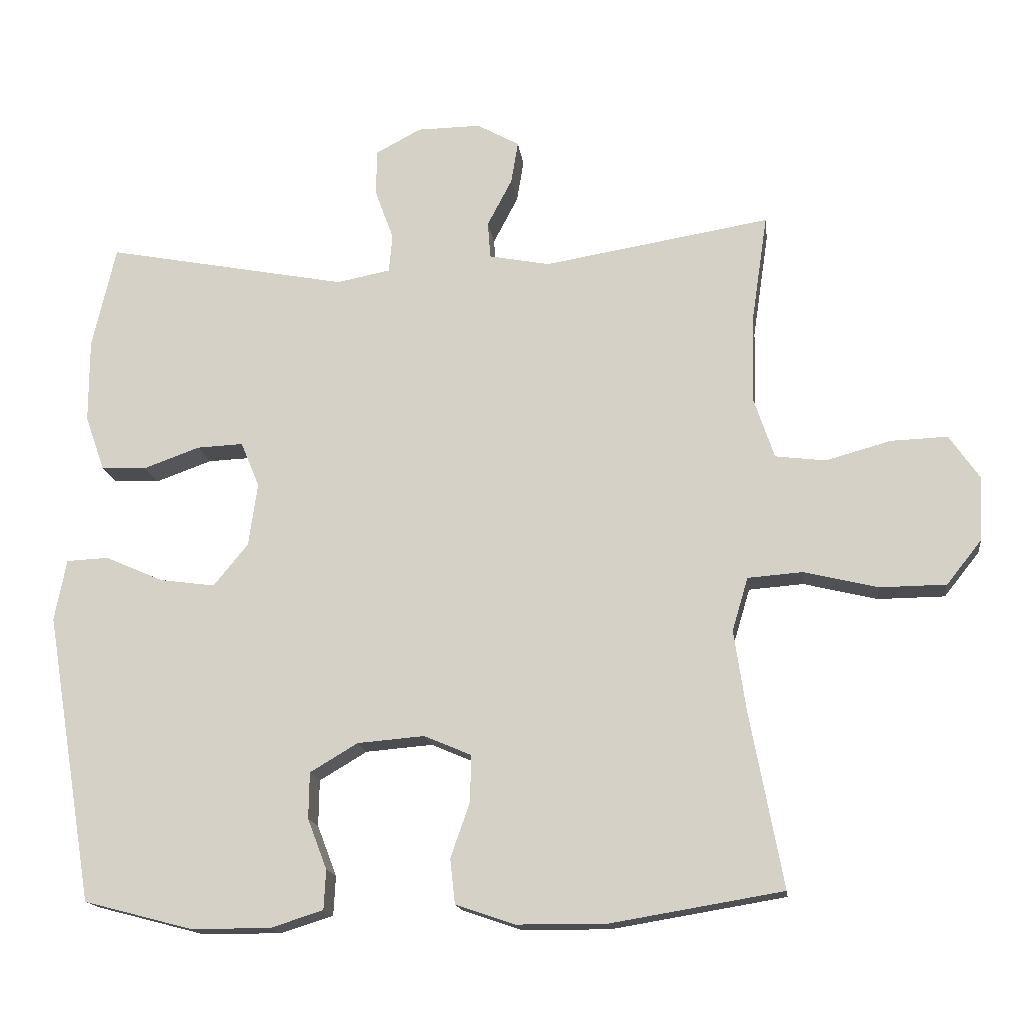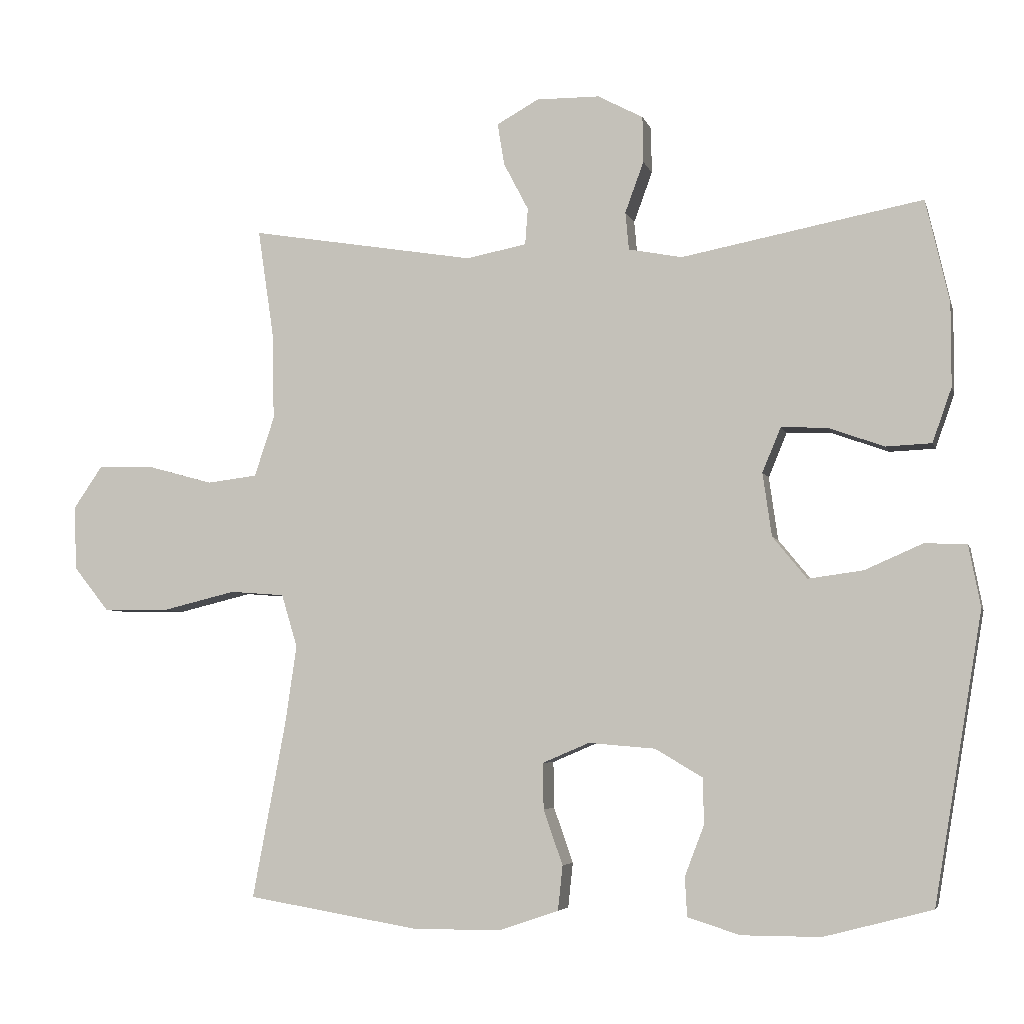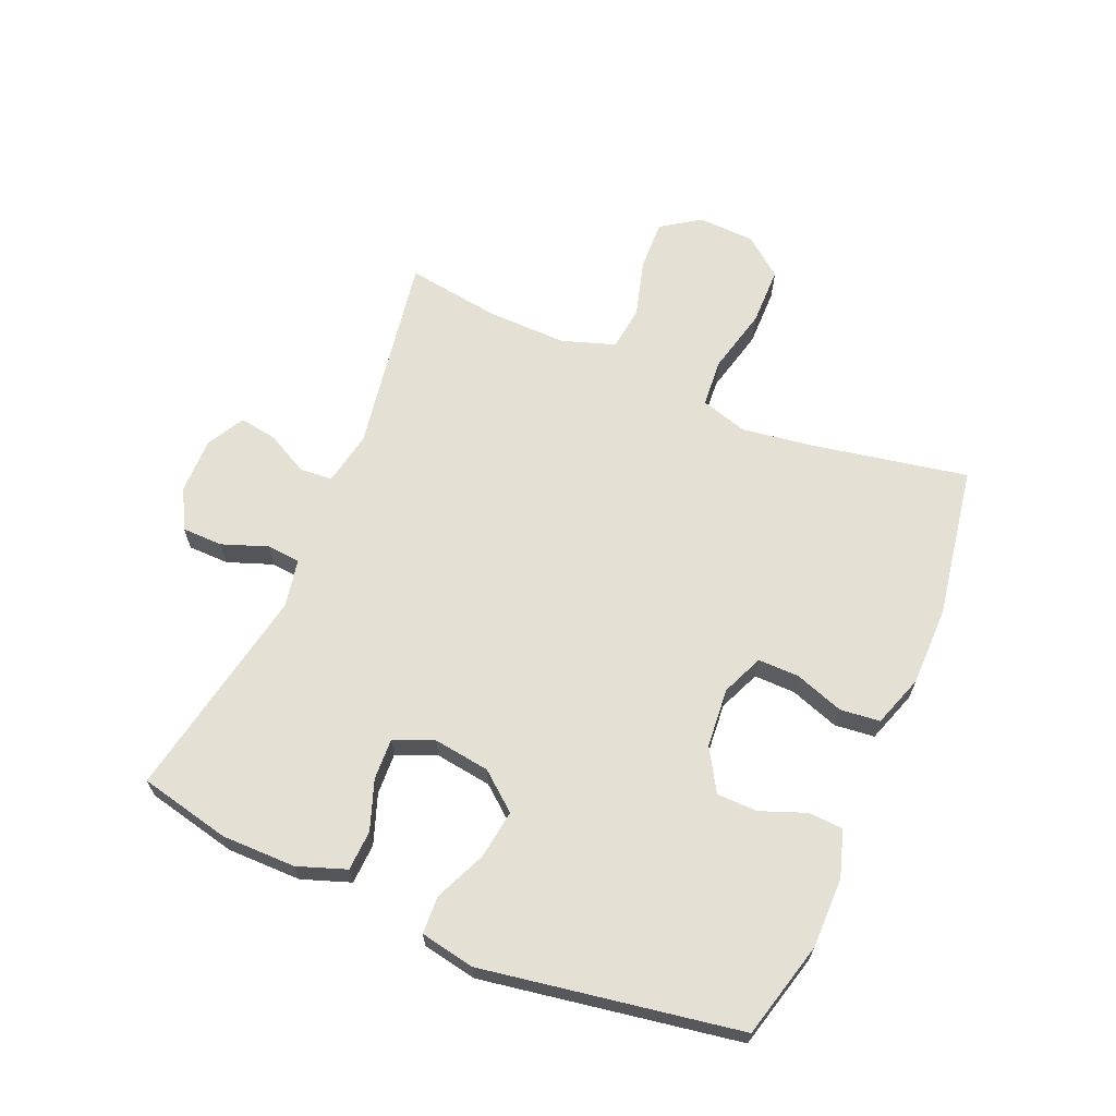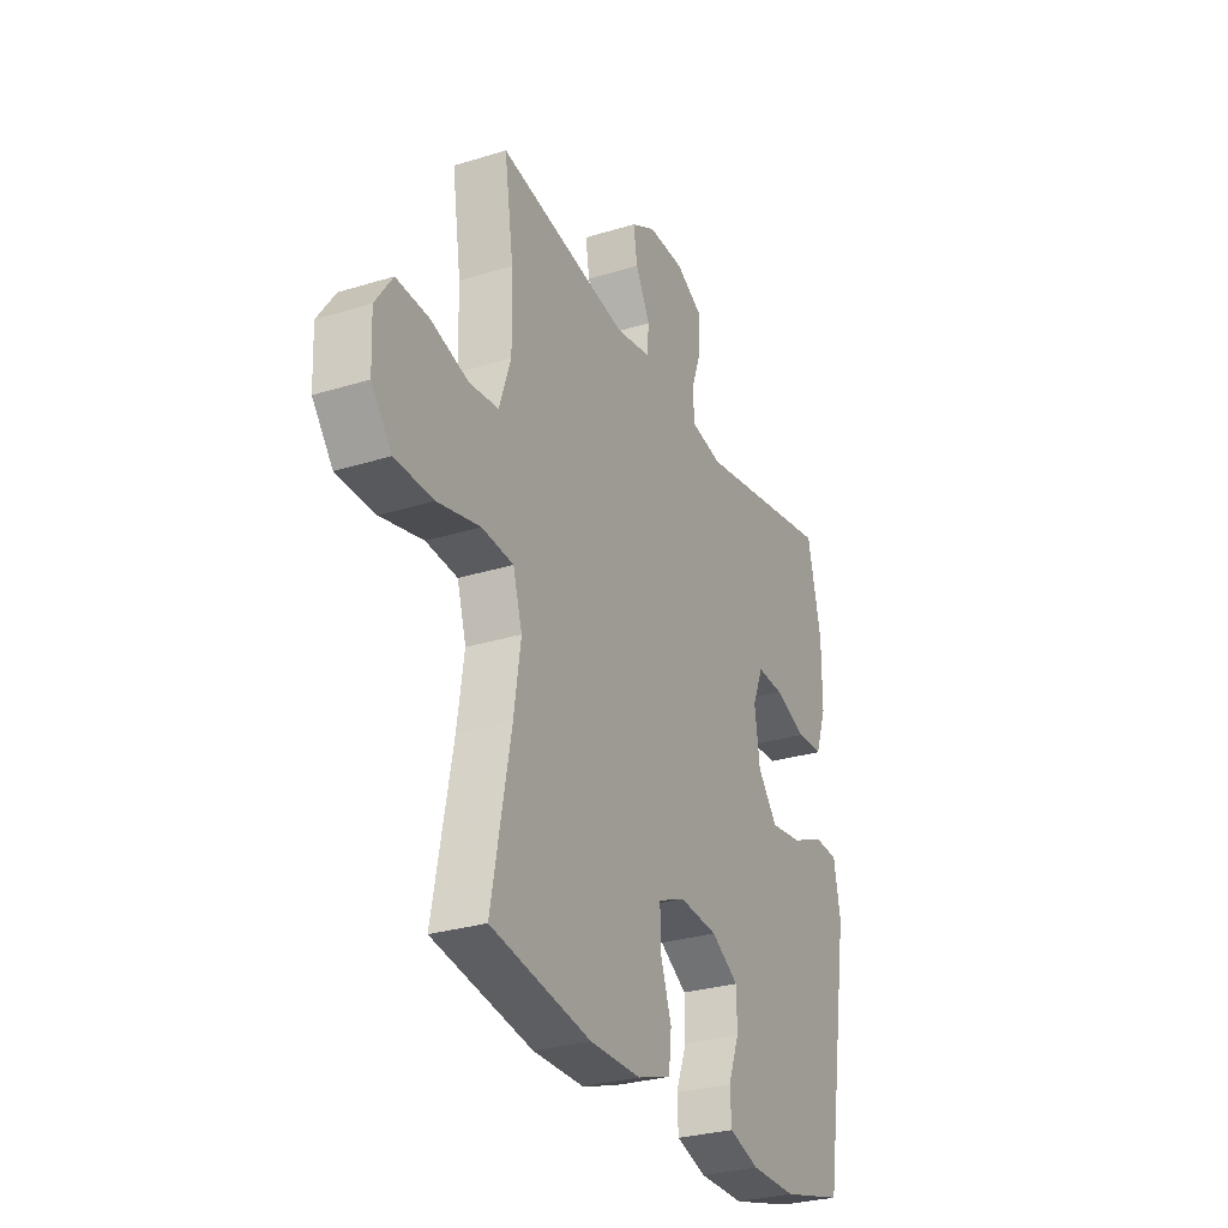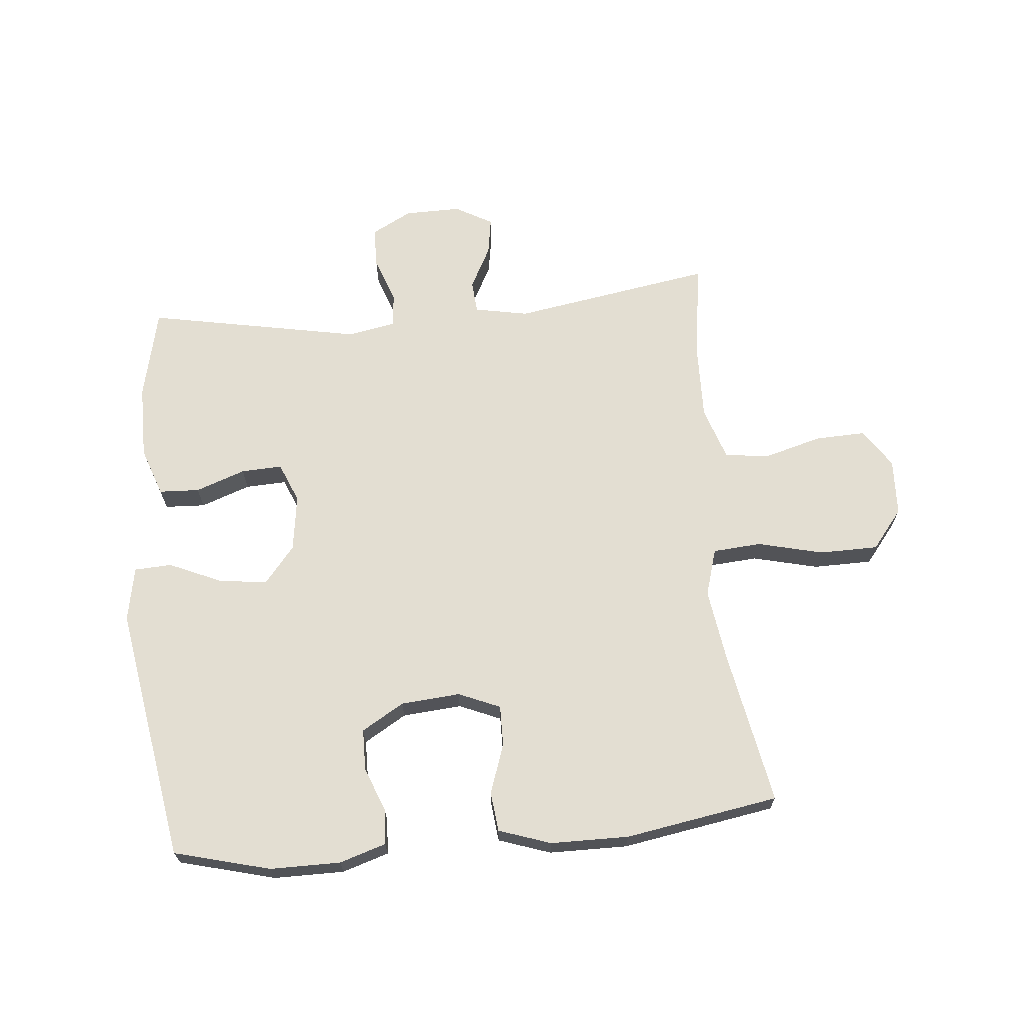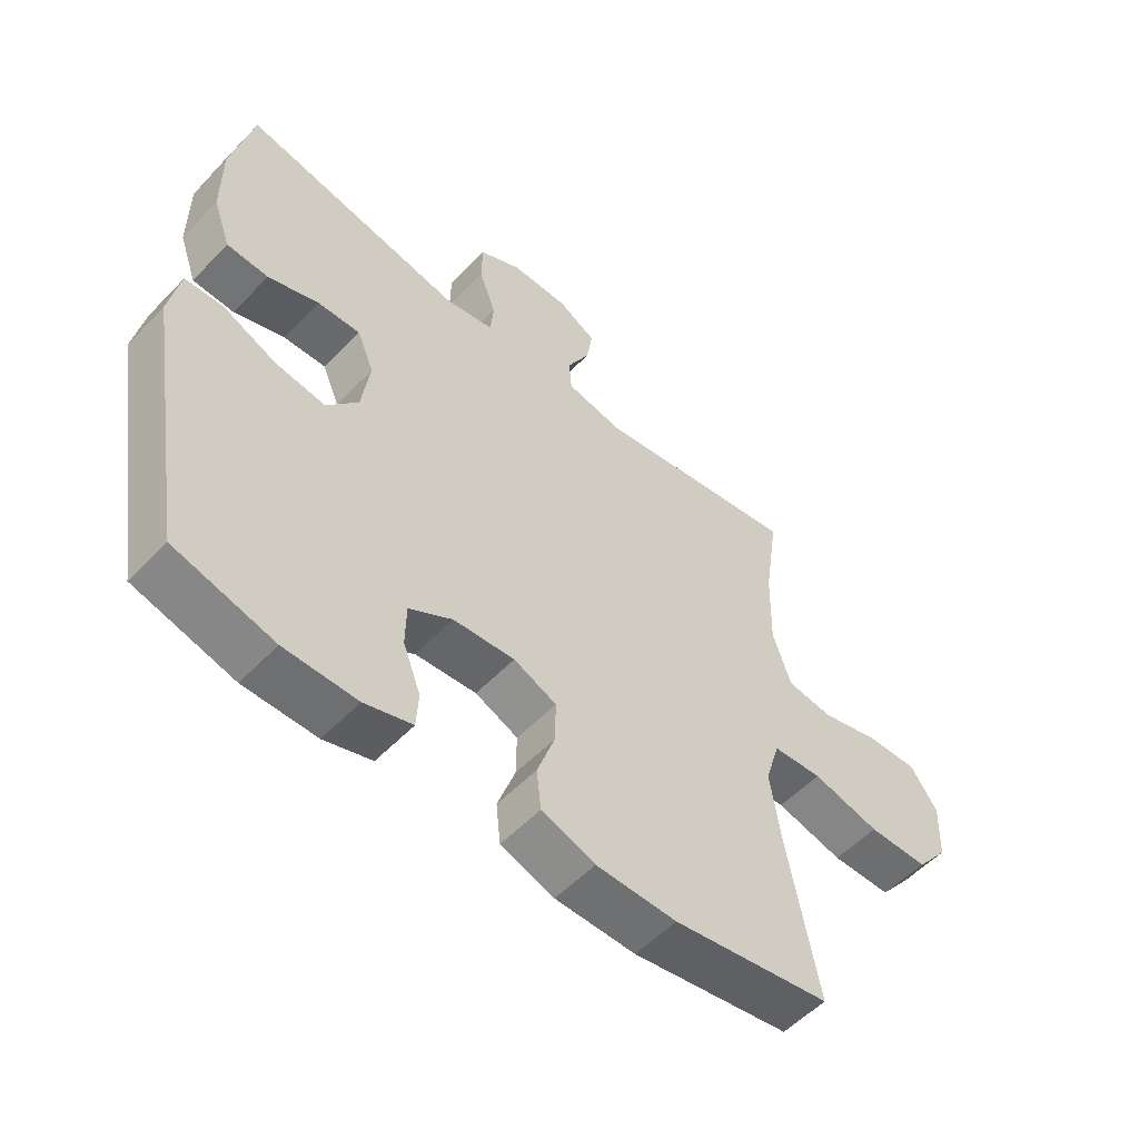
<metadata>
{"format":"obj","ext":"obj","renderer":"f3d","projection":"perspective","resolution":1024,"background":"white","views":[{"elev":-16.0,"azim":-172.7,"up":"+Z"},{"elev":-4.9,"azim":13.6,"up":"+Z"},{"elev":65.2,"azim":113.0,"up":"+Y"},{"elev":-29.2,"azim":-65.4,"up":"+Z"},{"elev":67.5,"azim":174.7,"up":"+Y"},{"elev":-54.6,"azim":137.4,"up":"+Z"}]}
</metadata>
<code>
v -0.5 0.07 0.5
v -0.172 0.07 0.446
v -0.084 0.07 0.463
v -0.08 0.07 0.516
v -0.116 0.07 0.585
v -0.126 0.07 0.646
v -0.065 0.07 0.68
v 0.027 0.07 0.679
v 0.093 0.07 0.644
v 0.094 0.07 0.577
v 0.067 0.07 0.503
v 0.072 0.07 0.448
v 0.15 0.07 0.433
v 0.5 0.07 0.5
v 0.534 0.07 0.351
v 0.534 0.07 0.23
v 0.506 0.07 0.151
v 0.44 0.07 0.148
v 0.359 0.07 0.177
v 0.292 0.07 0.18
v 0.265 0.07 0.115
v 0.278 0.07 0.023
v 0.328 0.07 -0.038
v 0.408 0.07 -0.027
v 0.492 0.07 0.01
v 0.553 0.07 0.007
v 0.57 0.07 -0.082
v 0.5 0.07 -0.5
v 0.343 0.07 -0.541
v 0.228 0.07 -0.541
v 0.152 0.07 -0.517
v 0.149 0.07 -0.46
v 0.177 0.07 -0.387
v 0.176 0.07 -0.32
v 0.107 0.07 -0.279
v 0.01 0.07 -0.271
v -0.058 0.07 -0.3
v -0.057 0.07 -0.367
v -0.029 0.07 -0.447
v -0.036 0.07 -0.512
v -0.121 0.07 -0.541
v -0.249 0.07 -0.542
v -0.5 0.07 -0.5
v -0.452 0.07 -0.245
v -0.435 0.07 -0.129
v -0.458 0.07 -0.052
v -0.537 0.07 -0.046
v -0.644 0.07 -0.072
v -0.74 0.07 -0.071
v -0.791 0.07 -0.007
v -0.795 0.07 0.086
v -0.752 0.07 0.149
v -0.67 0.07 0.146
v -0.576 0.07 0.12
v -0.503 0.07 0.129
v -0.474 0.07 0.216
v -0.477 0.07 0.345
v -0.5 0 0.5
v -0.172 0 0.446
v -0.084 0 0.463
v -0.08 0 0.516
v -0.116 0 0.585
v -0.126 0 0.646
v -0.065 0 0.68
v 0.027 0 0.679
v 0.093 0 0.644
v 0.094 0 0.577
v 0.067 0 0.503
v 0.072 0 0.448
v 0.15 0 0.433
v 0.5 0 0.5
v 0.534 0 0.351
v 0.534 0 0.23
v 0.506 0 0.151
v 0.44 0 0.148
v 0.359 0 0.177
v 0.292 0 0.18
v 0.265 0 0.115
v 0.278 0 0.023
v 0.328 0 -0.038
v 0.408 0 -0.027
v 0.492 0 0.01
v 0.553 0 0.007
v 0.57 0 -0.082
v 0.5 0 -0.5
v 0.343 0 -0.541
v 0.228 0 -0.541
v 0.152 0 -0.517
v 0.149 0 -0.46
v 0.177 0 -0.387
v 0.176 0 -0.32
v 0.107 0 -0.279
v 0.01 0 -0.271
v -0.058 0 -0.3
v -0.057 0 -0.367
v -0.029 0 -0.447
v -0.036 0 -0.512
v -0.121 0 -0.541
v -0.249 0 -0.542
v -0.5 0 -0.5
v -0.452 0 -0.245
v -0.435 0 -0.129
v -0.458 0 -0.052
v -0.537 0 -0.046
v -0.644 0 -0.072
v -0.74 0 -0.071
v -0.791 0 -0.007
v -0.795 0 0.086
v -0.752 0 0.149
v -0.67 0 0.146
v -0.576 0 0.12
v -0.503 0 0.129
v -0.474 0 0.216
v -0.477 0 0.345
f 51 52 53 54
f 51 54 55
f 50 51 55
f 47 48 49 50
f 46 47 50 55
f 45 46 55 56
f 41 42 43 44
f 41 44 45
f 38 39 40 41
f 37 38 41 45
f 36 37 45 56
f 30 31 32 33
f 30 33 34
f 29 30 34
f 28 29 34
f 27 28 34 35
f 24 25 26 27
f 23 24 27 35
f 16 17 18 19
f 16 19 20
f 13 14 15 16
f 12 13 16 20
f 8 9 10 11
f 8 11 12
f 7 8 12
f 4 5 6 7
f 3 4 7 12
f 2 3 12 20
f 57 1 2 20
f 22 23 35 36
f 21 22 36 56
f 20 21 56 57
f 111 110 109 108
f 112 111 108
f 112 108 107
f 107 106 105 104
f 112 107 104 103
f 113 112 103 102
f 101 100 99 98
f 102 101 98
f 98 97 96 95
f 102 98 95 94
f 113 102 94 93
f 90 89 88 87
f 91 90 87
f 91 87 86
f 91 86 85
f 92 91 85 84
f 84 83 82 81
f 92 84 81 80
f 76 75 74 73
f 77 76 73
f 73 72 71 70
f 77 73 70 69
f 68 67 66 65
f 69 68 65
f 69 65 64
f 64 63 62 61
f 69 64 61 60
f 77 69 60 59
f 77 59 58 114
f 93 92 80 79
f 113 93 79 78
f 114 113 78 77
f 1 58 59 2
f 2 59 60 3
f 3 60 61 4
f 4 61 62 5
f 5 62 63 6
f 6 63 64 7
f 7 64 65 8
f 8 65 66 9
f 9 66 67 10
f 10 67 68 11
f 11 68 69 12
f 12 69 70 13
f 13 70 71 14
f 14 71 72 15
f 15 72 73 16
f 16 73 74 17
f 17 74 75 18
f 18 75 76 19
f 19 76 77 20
f 20 77 78 21
f 21 78 79 22
f 22 79 80 23
f 23 80 81 24
f 24 81 82 25
f 25 82 83 26
f 26 83 84 27
f 27 84 85 28
f 28 85 86 29
f 29 86 87 30
f 30 87 88 31
f 31 88 89 32
f 32 89 90 33
f 33 90 91 34
f 34 91 92 35
f 35 92 93 36
f 36 93 94 37
f 37 94 95 38
f 38 95 96 39
f 39 96 97 40
f 40 97 98 41
f 41 98 99 42
f 42 99 100 43
f 43 100 101 44
f 44 101 102 45
f 45 102 103 46
f 46 103 104 47
f 47 104 105 48
f 48 105 106 49
f 49 106 107 50
f 50 107 108 51
f 51 108 109 52
f 52 109 110 53
f 53 110 111 54
f 54 111 112 55
f 55 112 113 56
f 56 113 114 57
f 57 114 58 1

</code>
